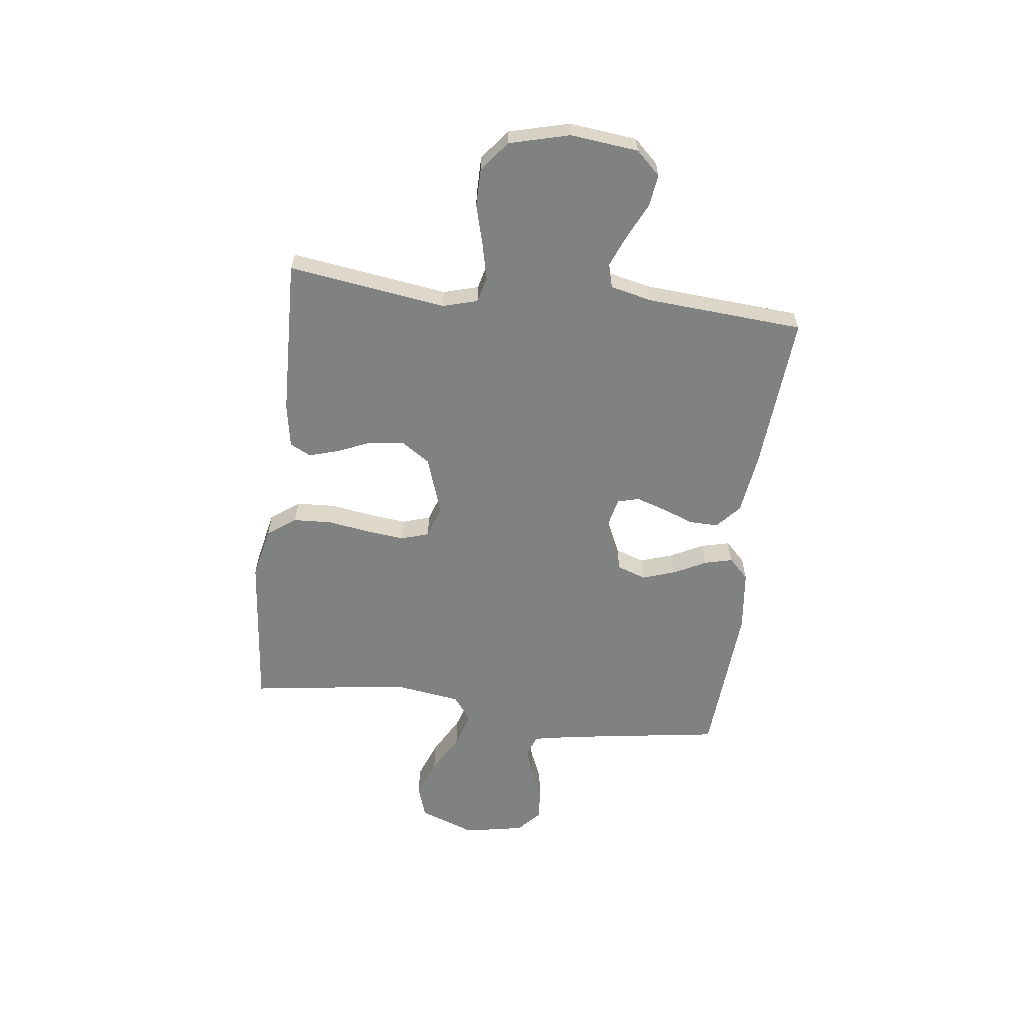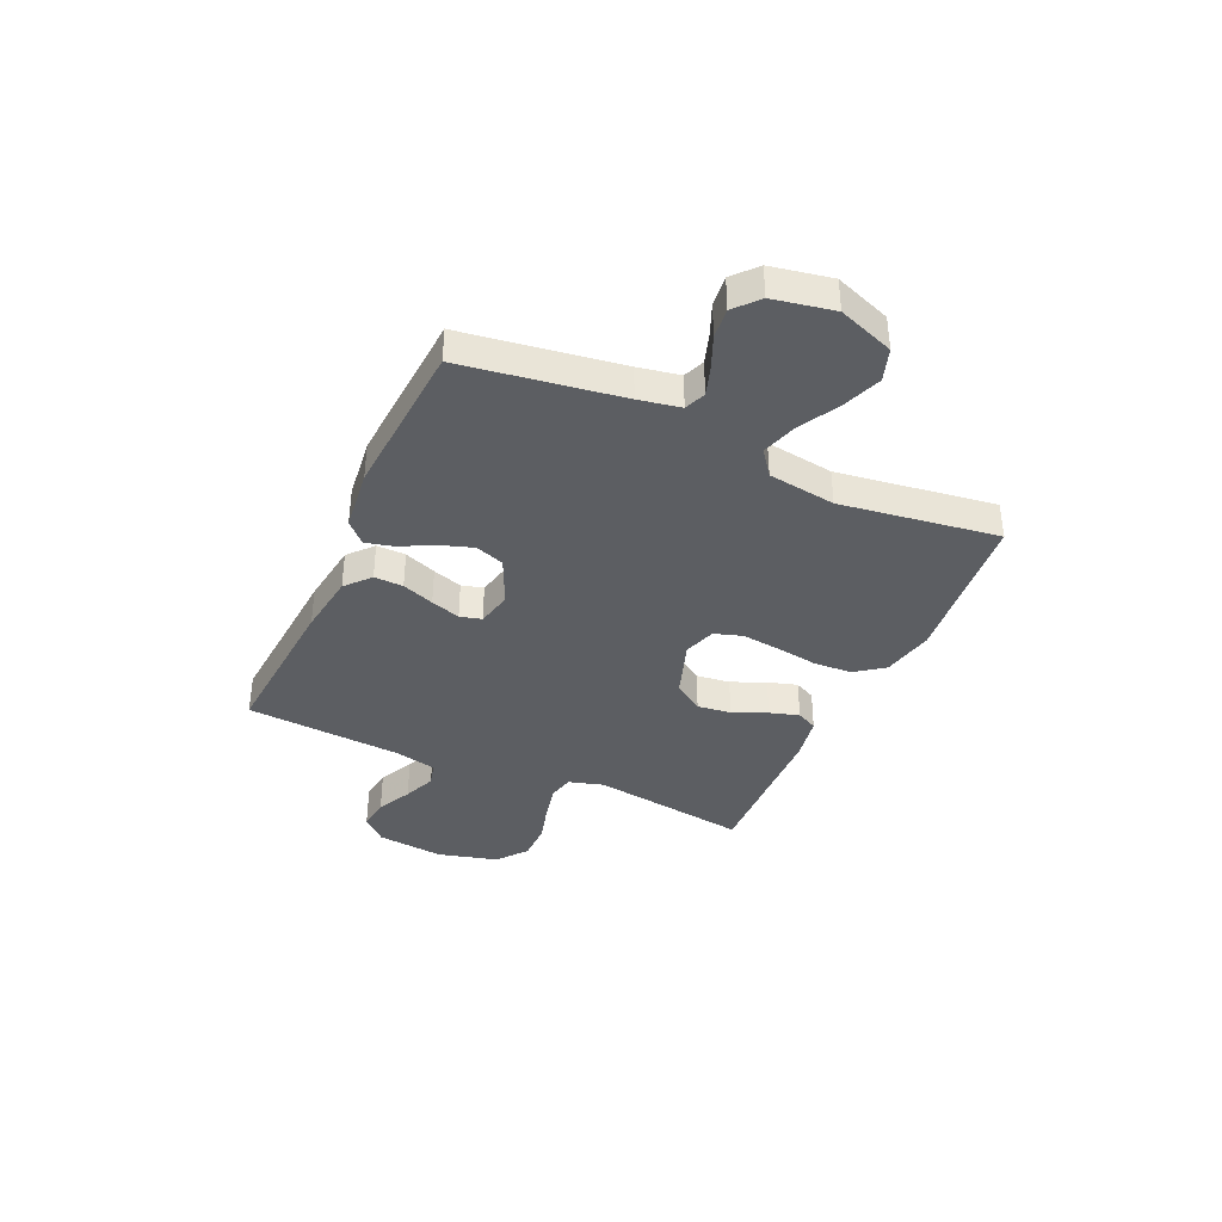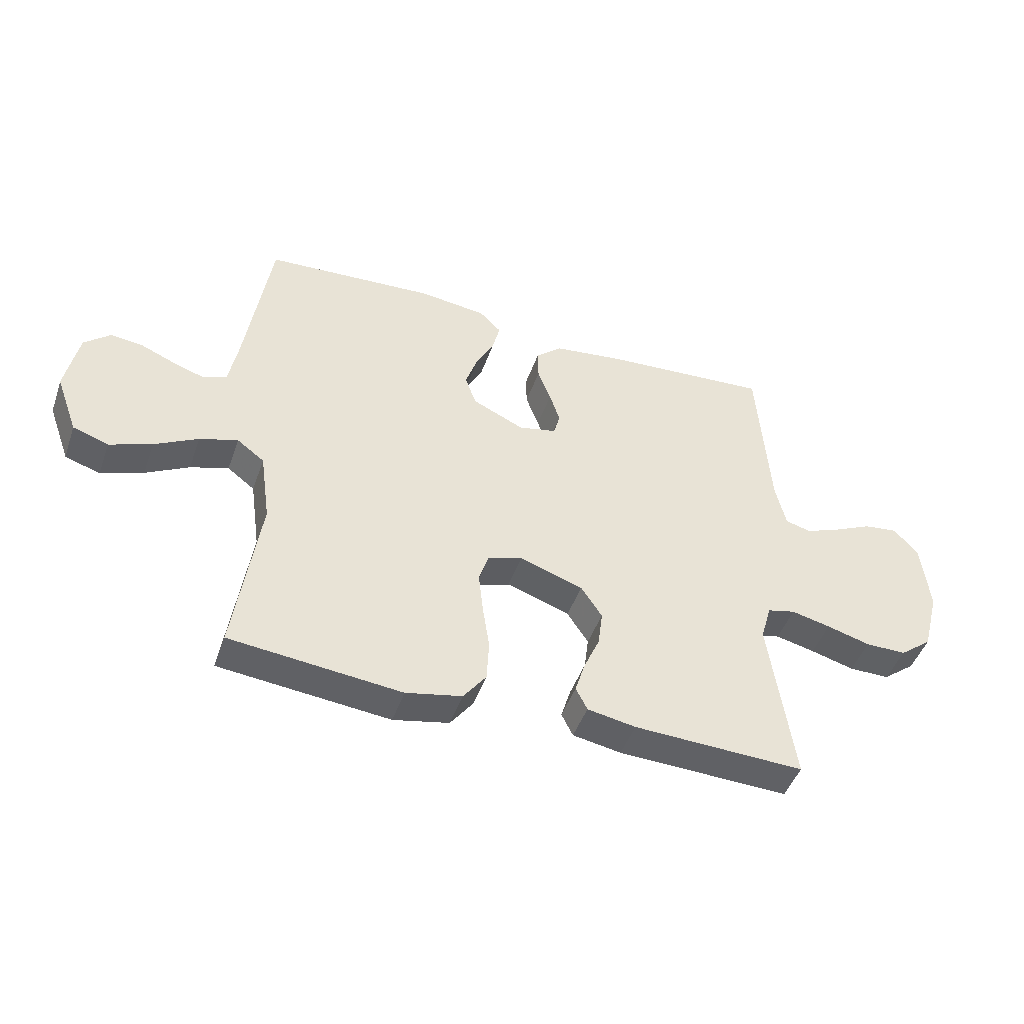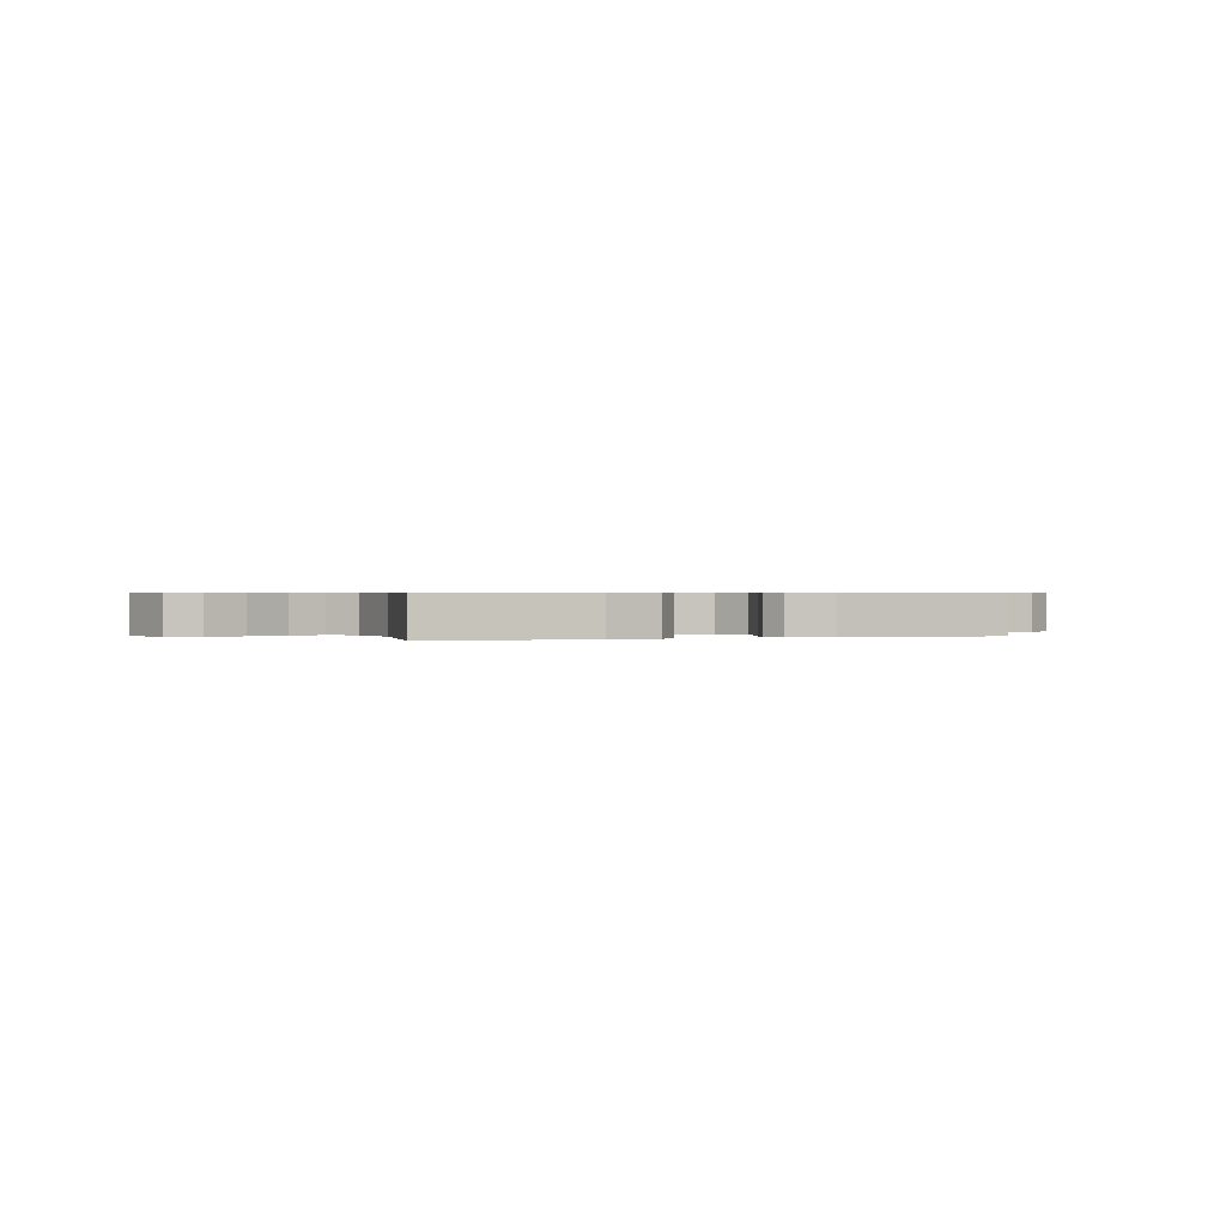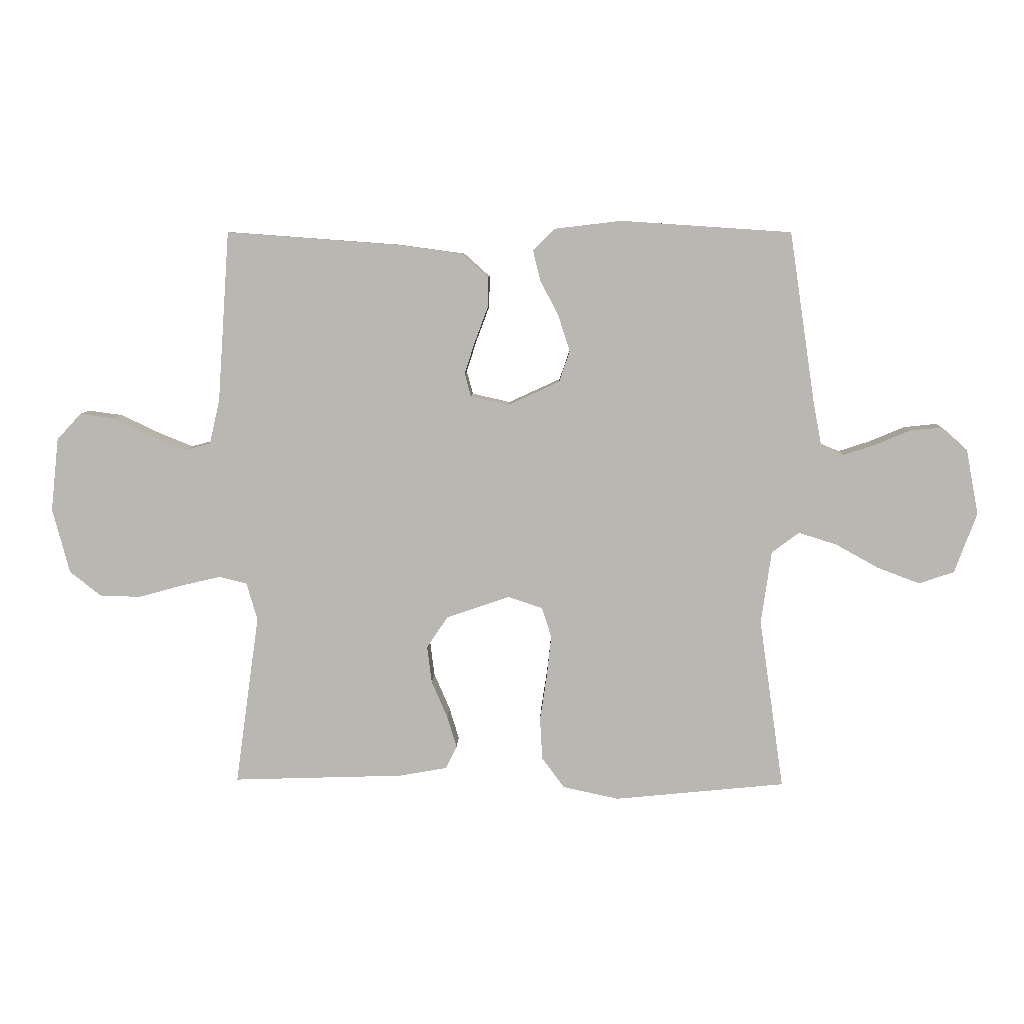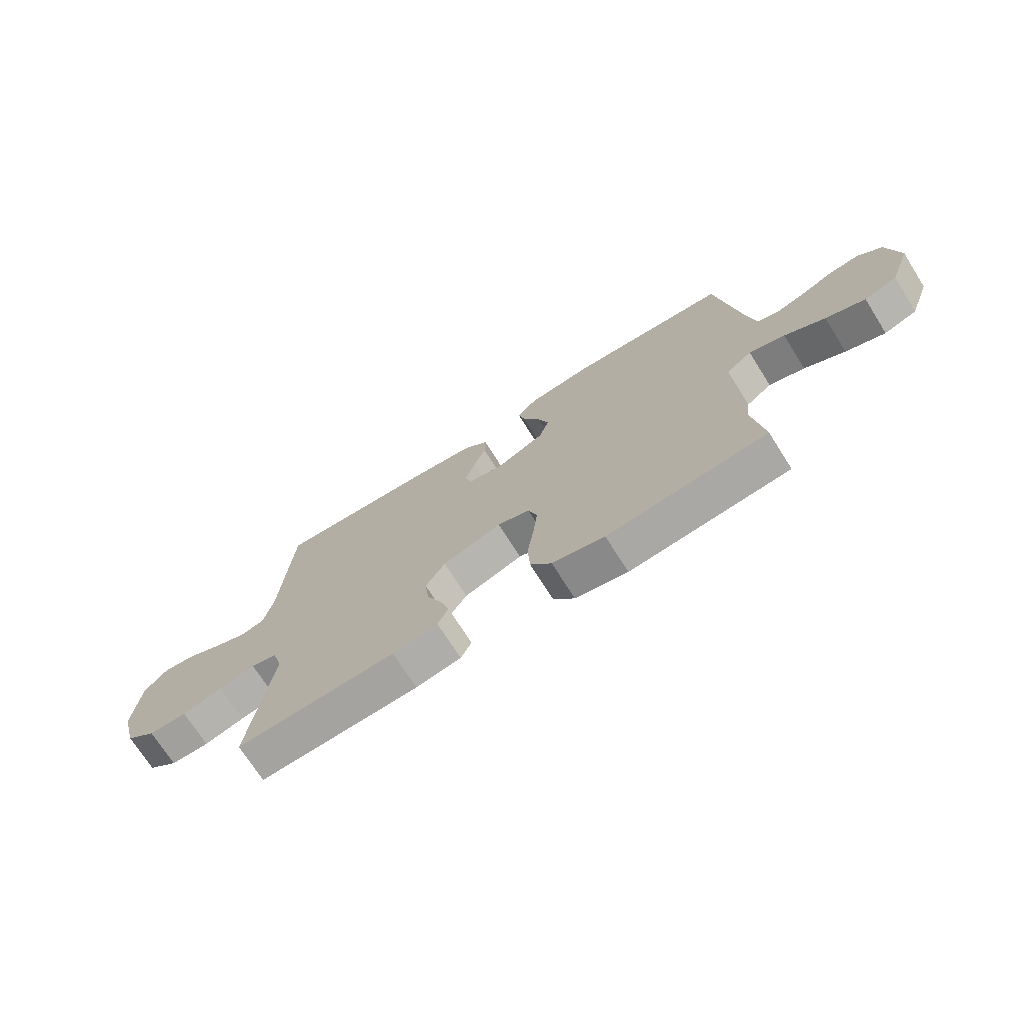
<metadata>
{"format":"obj","ext":"obj","renderer":"f3d","projection":"perspective","resolution":1024,"background":"white","views":[{"elev":-60.3,"azim":-97.2,"up":"+Y"},{"elev":-38.0,"azim":65.6,"up":"+Y"},{"elev":-46.6,"azim":161.0,"up":"+Z"},{"elev":0.5,"azim":160.7,"up":"+Y"},{"elev":7.4,"azim":1.9,"up":"+Z"},{"elev":-71.7,"azim":32.3,"up":"+Z"}]}
</metadata>
<code>
v -0.5 0.07 0.5
v -0.2 0.07 0.478
v -0.082 0.07 0.462
v -0.036 0.07 0.421
v -0.037 0.07 0.366
v -0.06 0.07 0.305
v -0.078 0.07 0.249
v -0.067 0.07 0.208
v 0 0.07 0.193
v 0.091 0.07 0.235
v 0.11 0.07 0.29
v 0.089 0.07 0.353
v 0.057 0.07 0.415
v 0.044 0.07 0.468
v 0.082 0.07 0.506
v 0.2 0.07 0.52
v 0.5 0.07 0.5
v 0.545 0.07 0.2
v 0.56 0.07 0.121
v 0.6 0.07 0.105
v 0.655 0.07 0.123
v 0.717 0.07 0.149
v 0.774 0.07 0.155
v 0.819 0.07 0.115
v 0.841 0.07 0
v 0.802 0.07 -0.106
v 0.74 0.07 -0.127
v 0.666 0.07 -0.099
v 0.59 0.07 -0.057
v 0.523 0.07 -0.036
v 0.475 0.07 -0.072
v 0.457 0.07 -0.2
v 0.5 0.07 -0.5
v 0.2 0.07 -0.53
v 0.102 0.07 -0.509
v 0.062 0.07 -0.455
v 0.058 0.07 -0.382
v 0.07 0.07 -0.302
v 0.078 0.07 -0.229
v 0.061 0.07 -0.176
v 0 0.07 -0.156
v -0.111 0.07 -0.194
v -0.148 0.07 -0.25
v -0.14 0.07 -0.314
v -0.112 0.07 -0.379
v -0.095 0.07 -0.435
v -0.115 0.07 -0.475
v -0.2 0.07 -0.49
v -0.5 0.07 -0.5
v -0.458 0.07 -0.2
v -0.477 0.07 -0.134
v -0.526 0.07 -0.122
v -0.595 0.07 -0.138
v -0.671 0.07 -0.159
v -0.743 0.07 -0.159
v -0.8 0.07 -0.114
v -0.83 0.07 0
v -0.816 0.07 0.129
v -0.773 0.07 0.175
v -0.713 0.07 0.167
v -0.646 0.07 0.135
v -0.584 0.07 0.11
v -0.539 0.07 0.122
v -0.521 0.07 0.2
v -0.5 0 0.5
v -0.2 0 0.478
v -0.082 0 0.462
v -0.036 0 0.421
v -0.037 0 0.366
v -0.06 0 0.305
v -0.078 0 0.249
v -0.067 0 0.208
v 0 0 0.193
v 0.091 0 0.235
v 0.11 0 0.29
v 0.089 0 0.353
v 0.057 0 0.415
v 0.044 0 0.468
v 0.082 0 0.506
v 0.2 0 0.52
v 0.5 0 0.5
v 0.545 0 0.2
v 0.56 0 0.121
v 0.6 0 0.105
v 0.655 0 0.123
v 0.717 0 0.149
v 0.774 0 0.155
v 0.819 0 0.115
v 0.841 0 0
v 0.802 0 -0.106
v 0.74 0 -0.127
v 0.666 0 -0.099
v 0.59 0 -0.057
v 0.523 0 -0.036
v 0.475 0 -0.072
v 0.457 0 -0.2
v 0.5 0 -0.5
v 0.2 0 -0.53
v 0.102 0 -0.509
v 0.062 0 -0.455
v 0.058 0 -0.382
v 0.07 0 -0.302
v 0.078 0 -0.229
v 0.061 0 -0.176
v 0 0 -0.156
v -0.111 0 -0.194
v -0.148 0 -0.25
v -0.14 0 -0.314
v -0.112 0 -0.379
v -0.095 0 -0.435
v -0.115 0 -0.475
v -0.2 0 -0.49
v -0.5 0 -0.5
v -0.458 0 -0.2
v -0.477 0 -0.134
v -0.526 0 -0.122
v -0.595 0 -0.138
v -0.671 0 -0.159
v -0.743 0 -0.159
v -0.8 0 -0.114
v -0.83 0 0
v -0.816 0 0.129
v -0.773 0 0.175
v -0.713 0 0.167
v -0.646 0 0.135
v -0.584 0 0.11
v -0.539 0 0.122
v -0.521 0 0.2
f 59 60 61
f 58 59 61
f 57 58 61
f 56 57 61
f 55 56 61
f 54 55 61
f 53 54 61
f 52 53 61 62
f 51 52 62 63
f 48 49 50
f 47 48 50
f 46 47 50
f 45 46 50
f 44 45 50
f 51 63 64
f 50 51 64
f 44 50 64
f 43 44 64
f 36 37 38
f 35 36 38
f 34 35 38
f 33 34 38
f 32 33 38
f 31 32 38 39
f 30 31 39 40
f 27 28 29
f 26 27 29
f 25 26 29
f 24 25 29
f 23 24 29
f 22 23 29
f 21 22 29
f 20 21 29 30
f 30 40 41
f 20 30 41
f 19 20 41
f 16 17 18
f 15 16 18
f 14 15 18
f 13 14 18
f 12 13 18
f 11 12 18 19
f 4 5 6
f 3 4 6
f 2 3 6
f 1 2 6
f 64 1 6
f 64 6 7
f 64 7 8
f 43 64 8
f 42 43 8
f 41 42 8 9
f 10 11 19 41
f 9 10 41
f 125 124 123
f 125 123 122
f 125 122 121
f 125 121 120
f 125 120 119
f 125 119 118
f 125 118 117
f 126 125 117 116
f 127 126 116 115
f 114 113 112
f 114 112 111
f 114 111 110
f 114 110 109
f 114 109 108
f 128 127 115
f 128 115 114
f 128 114 108
f 128 108 107
f 102 101 100
f 102 100 99
f 102 99 98
f 102 98 97
f 102 97 96
f 103 102 96 95
f 104 103 95 94
f 93 92 91
f 93 91 90
f 93 90 89
f 93 89 88
f 93 88 87
f 93 87 86
f 93 86 85
f 94 93 85 84
f 105 104 94
f 105 94 84
f 105 84 83
f 82 81 80
f 82 80 79
f 82 79 78
f 82 78 77
f 82 77 76
f 83 82 76 75
f 70 69 68
f 70 68 67
f 70 67 66
f 70 66 65
f 70 65 128
f 71 70 128
f 72 71 128
f 72 128 107
f 72 107 106
f 73 72 106 105
f 105 83 75 74
f 105 74 73
f 1 65 66 2
f 2 66 67 3
f 3 67 68 4
f 4 68 69 5
f 5 69 70 6
f 6 70 71 7
f 7 71 72 8
f 8 72 73 9
f 9 73 74 10
f 10 74 75 11
f 11 75 76 12
f 12 76 77 13
f 13 77 78 14
f 14 78 79 15
f 15 79 80 16
f 16 80 81 17
f 17 81 82 18
f 18 82 83 19
f 19 83 84 20
f 20 84 85 21
f 21 85 86 22
f 22 86 87 23
f 23 87 88 24
f 24 88 89 25
f 25 89 90 26
f 26 90 91 27
f 27 91 92 28
f 28 92 93 29
f 29 93 94 30
f 30 94 95 31
f 31 95 96 32
f 32 96 97 33
f 33 97 98 34
f 34 98 99 35
f 35 99 100 36
f 36 100 101 37
f 37 101 102 38
f 38 102 103 39
f 39 103 104 40
f 40 104 105 41
f 41 105 106 42
f 42 106 107 43
f 43 107 108 44
f 44 108 109 45
f 45 109 110 46
f 46 110 111 47
f 47 111 112 48
f 48 112 113 49
f 49 113 114 50
f 50 114 115 51
f 51 115 116 52
f 52 116 117 53
f 53 117 118 54
f 54 118 119 55
f 55 119 120 56
f 56 120 121 57
f 57 121 122 58
f 58 122 123 59
f 59 123 124 60
f 60 124 125 61
f 61 125 126 62
f 62 126 127 63
f 63 127 128 64
f 64 128 65 1

</code>
